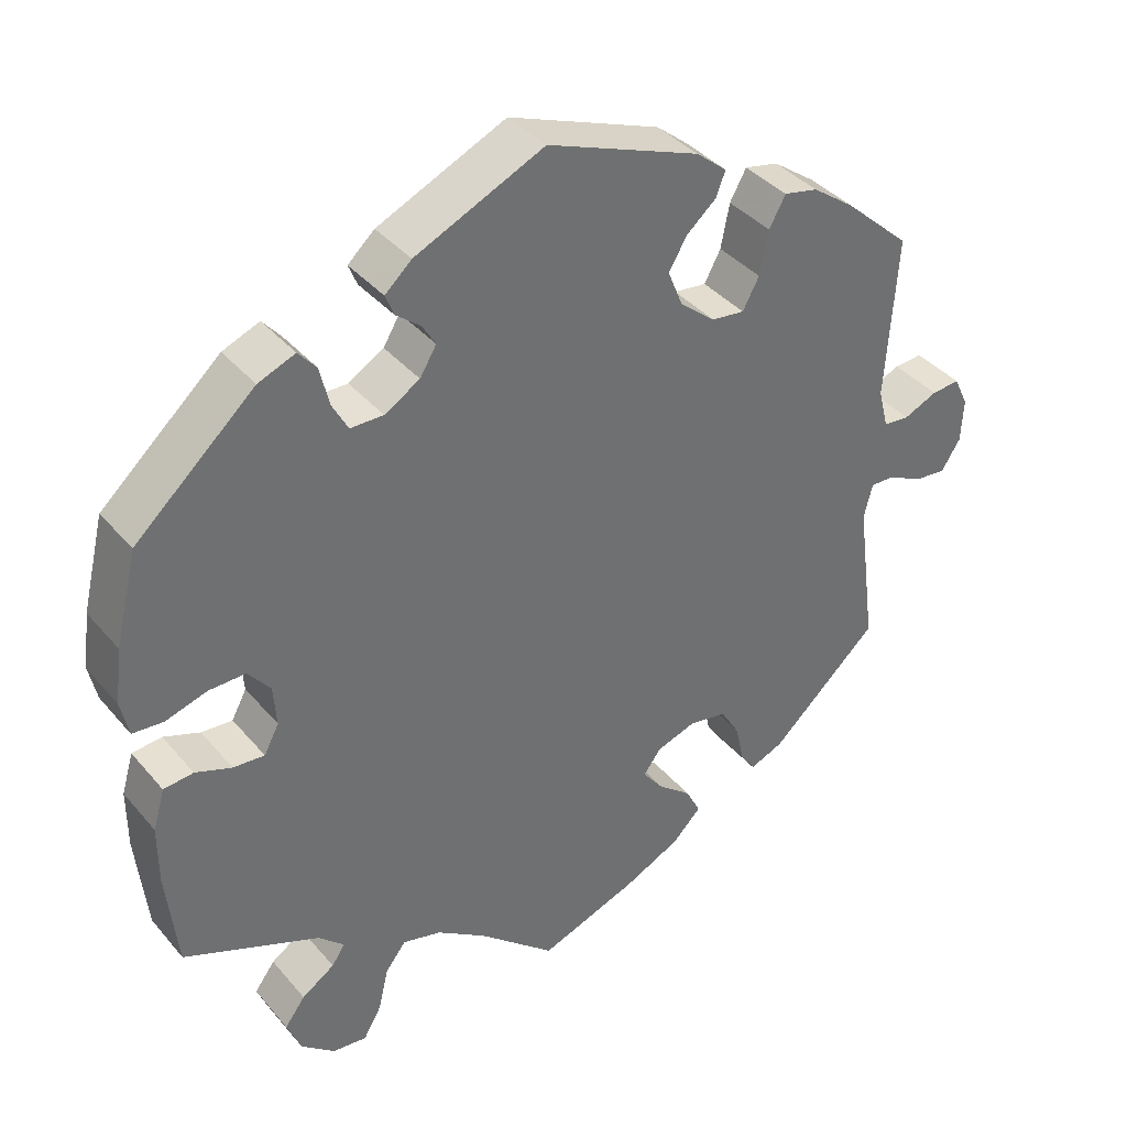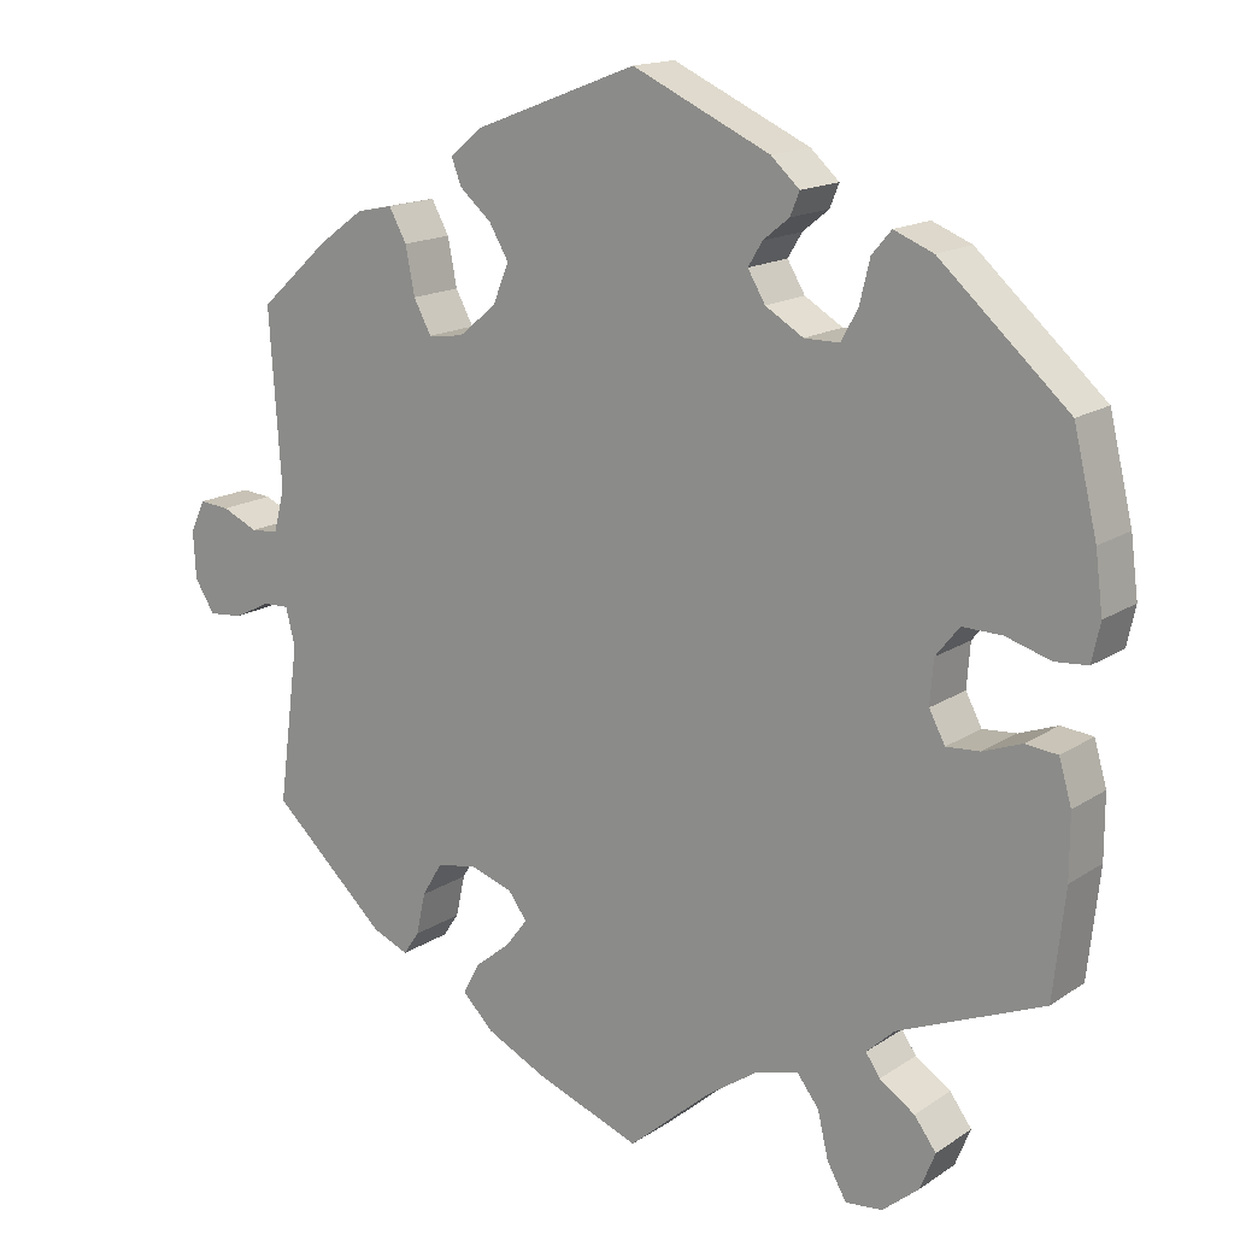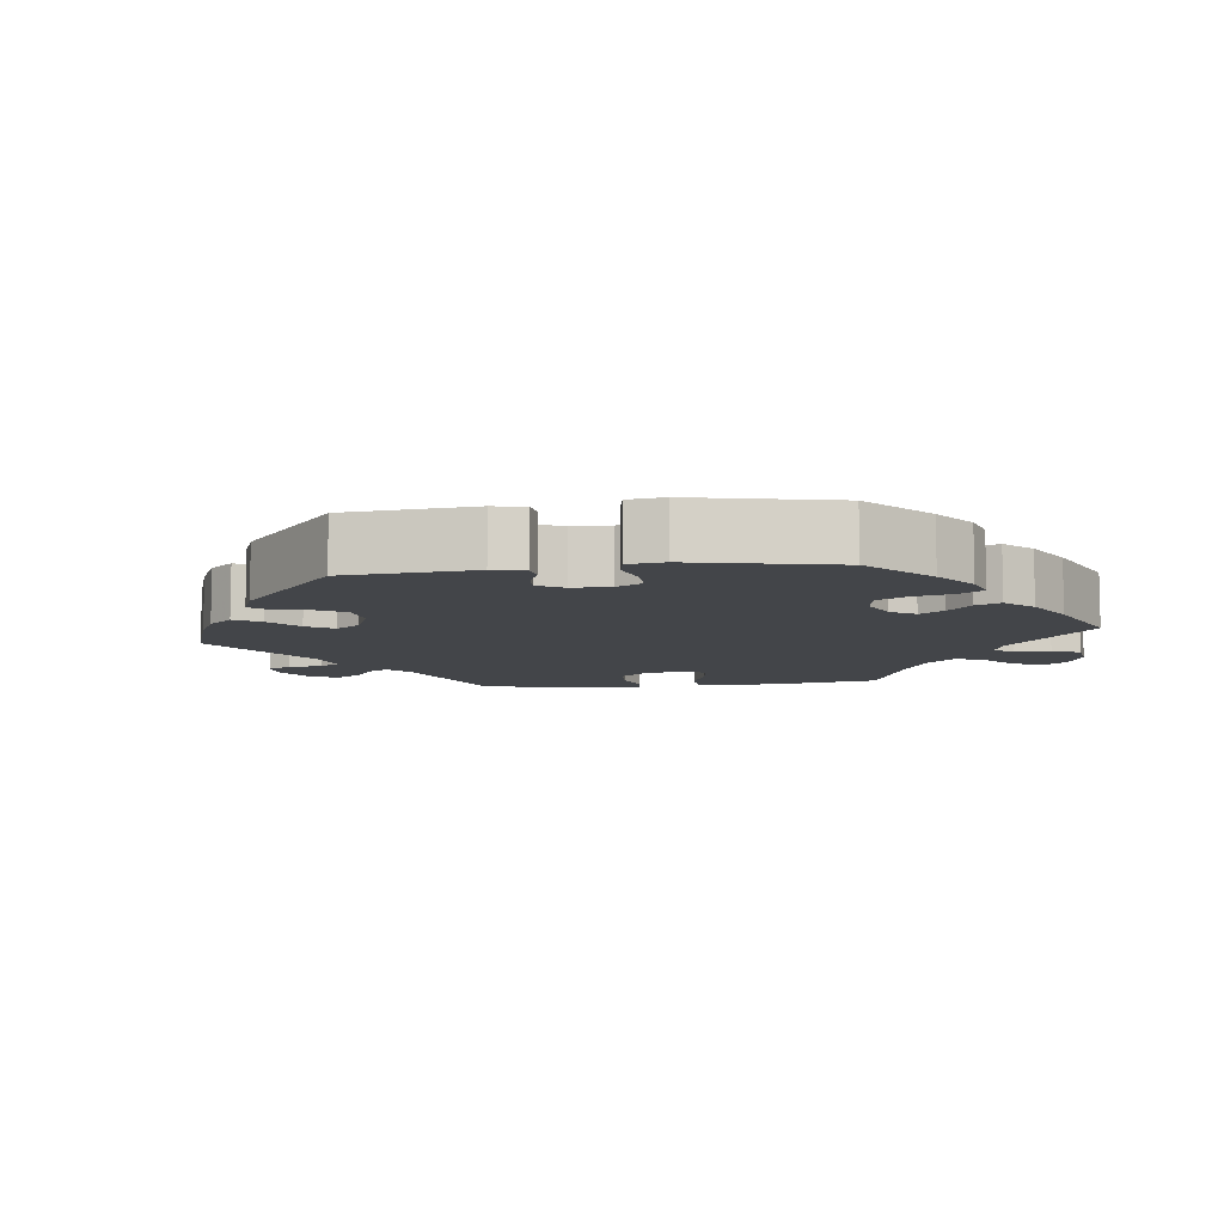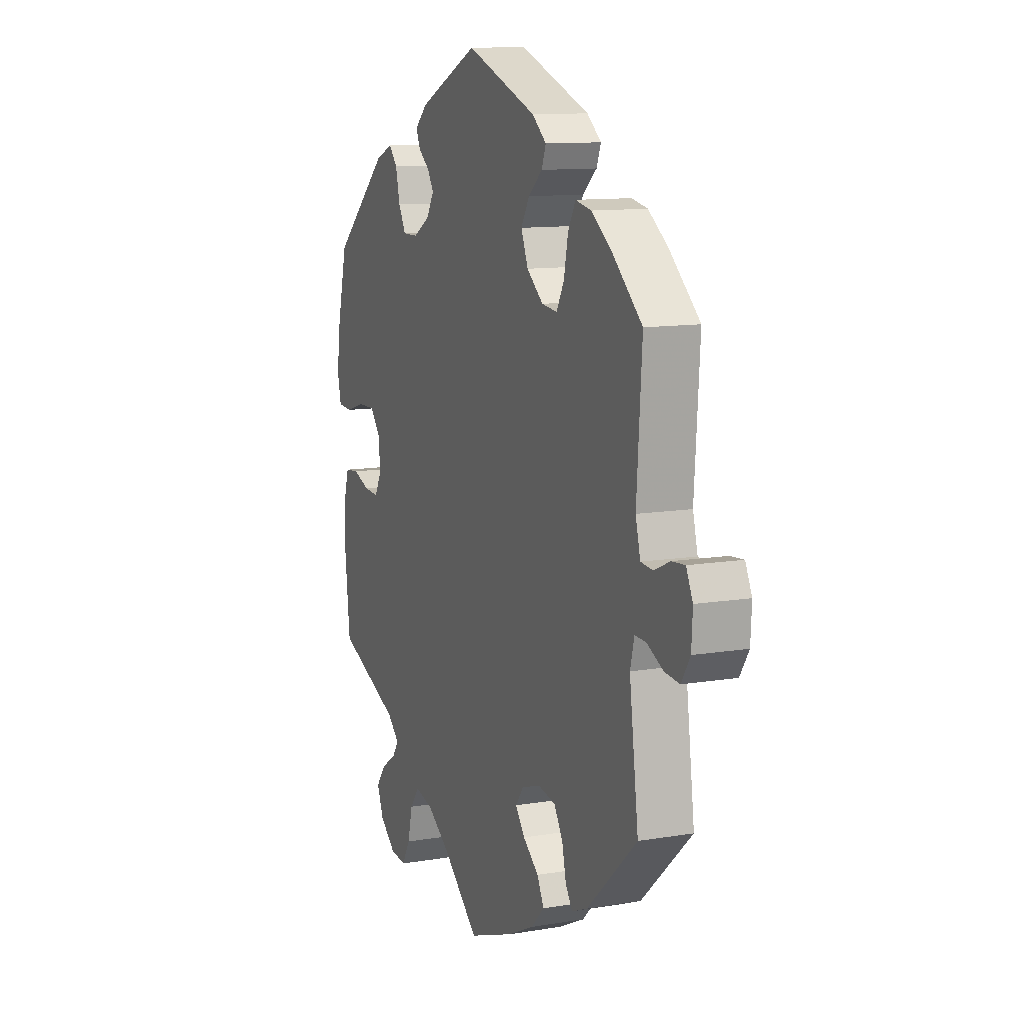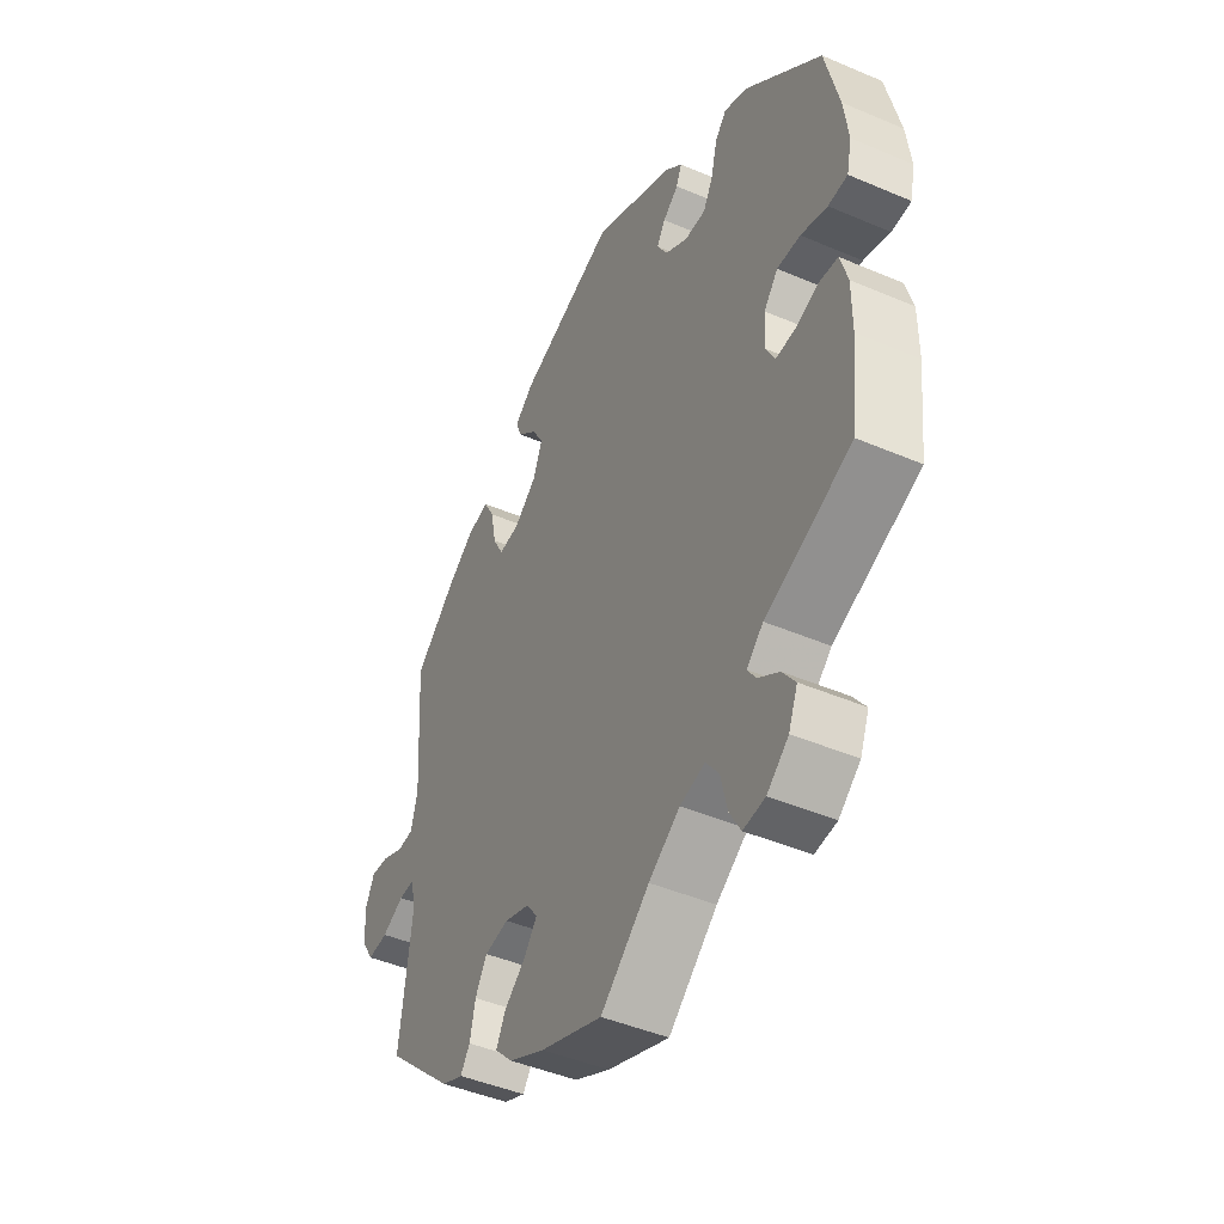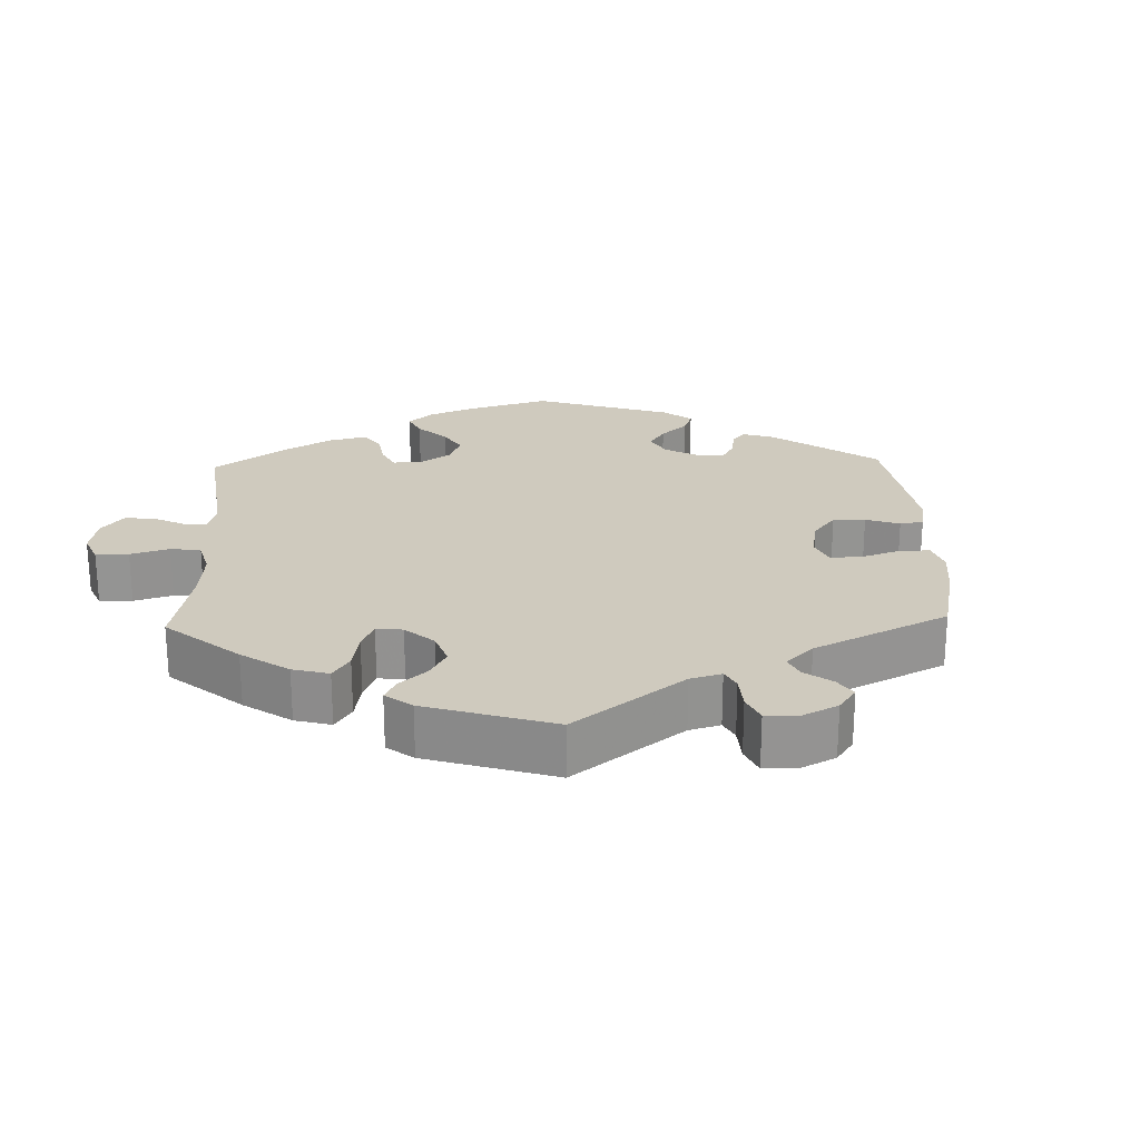
<metadata>
{"format":"obj","ext":"obj","renderer":"f3d","projection":"perspective","resolution":1024,"background":"white","views":[{"elev":38.1,"azim":144.7,"up":"+Z"},{"elev":15.8,"azim":36.7,"up":"+Z"},{"elev":-8.7,"azim":36.9,"up":"+Y"},{"elev":11.3,"azim":-112.4,"up":"+Z"},{"elev":-44.9,"azim":63.6,"up":"+Z"},{"elev":23.2,"azim":-122.0,"up":"+Y"}]}
</metadata>
<code>
v -0.417 0.07 0.365
v -0.363 0.07 0.404
v -0.32 0.07 0.413
v -0.299 0.07 0.375
v -0.288 0.07 0.319
v -0.267 0.07 0.28
v -0.225 0.07 0.285
v -0.18 0.07 0.322
v -0.161 0.07 0.369
v -0.184 0.07 0.408
v -0.222 0.07 0.441
v -0.234 0.07 0.472
v -0.195 0.07 0.504
v -0.001 0.07 0.578
v 0.163 0.07 0.503
v 0.197 0.07 0.472
v 0.186 0.07 0.445
v 0.155 0.07 0.42
v 0.138 0.07 0.392
v 0.159 0.07 0.357
v 0.204 0.07 0.33
v 0.246 0.07 0.33
v 0.266 0.07 0.367
v 0.278 0.07 0.417
v 0.301 0.07 0.444
v 0.348 0.07 0.425
v 0.5 0.07 0.289
v 0.528 0.07 0.173
v 0.537 0.07 0.104
v 0.527 0.07 0.058
v 0.488 0.07 0.055
v 0.435 0.07 0.071
v 0.388 0.07 0.072
v 0.36 0.07 0.037
v 0.356 0.07 -0.015
v 0.375 0.07 -0.051
v 0.415 0.07 -0.048
v 0.461 0.07 -0.031
v 0.499 0.07 -0.035
v 0.514 0.07 -0.086
v 0.514 0.07 -0.161
v 0.5 0.07 -0.289
v 0.327 0.07 -0.361
v 0.294 0.07 -0.392
v 0.311 0.07 -0.417
v 0.353 0.07 -0.445
v 0.379 0.07 -0.48
v 0.361 0.07 -0.525
v 0.318 0.07 -0.561
v 0.274 0.07 -0.566
v 0.251 0.07 -0.526
v 0.238 0.07 -0.471
v 0.212 0.07 -0.437
v 0.162 0.07 -0.45
v 0.099 0.07 -0.493
v 0.001 0.07 -0.578
v -0.124 0.07 -0.532
v -0.196 0.07 -0.497
v -0.233 0.07 -0.46
v -0.214 0.07 -0.423
v -0.171 0.07 -0.388
v -0.145 0.07 -0.354
v -0.167 0.07 -0.324
v -0.218 0.07 -0.307
v -0.266 0.07 -0.316
v -0.29 0.07 -0.356
v -0.301 0.07 -0.406
v -0.32 0.07 -0.434
v -0.363 0.07 -0.416
v -0.501 0.07 -0.289
v -0.476 0.07 -0.099
v -0.487 0.07 -0.055
v -0.518 0.07 -0.056
v -0.562 0.07 -0.078
v -0.603 0.07 -0.082
v -0.627 0.07 -0.044
v -0.63 0.07 0.012
v -0.612 0.07 0.05
v -0.576 0.07 0.047
v -0.533 0.07 0.028
v -0.5 0.07 0.031
v -0.487 0.07 0.082
v -0.501 0.07 0.289
v -0.417 0 0.365
v -0.363 0 0.404
v -0.32 0 0.413
v -0.299 0 0.375
v -0.288 0 0.319
v -0.267 0 0.28
v -0.225 0 0.285
v -0.18 0 0.322
v -0.161 0 0.369
v -0.184 0 0.408
v -0.222 0 0.441
v -0.234 0 0.472
v -0.195 0 0.504
v -0.001 0 0.578
v 0.163 0 0.503
v 0.197 0 0.472
v 0.186 0 0.445
v 0.155 0 0.42
v 0.138 0 0.392
v 0.159 0 0.357
v 0.204 0 0.33
v 0.246 0 0.33
v 0.266 0 0.367
v 0.278 0 0.417
v 0.301 0 0.444
v 0.348 0 0.425
v 0.5 0 0.289
v 0.528 0 0.173
v 0.537 0 0.104
v 0.527 0 0.058
v 0.488 0 0.055
v 0.435 0 0.071
v 0.388 0 0.072
v 0.36 0 0.037
v 0.356 0 -0.015
v 0.375 0 -0.051
v 0.415 0 -0.048
v 0.461 0 -0.031
v 0.499 0 -0.035
v 0.514 0 -0.086
v 0.514 0 -0.161
v 0.5 0 -0.289
v 0.327 0 -0.361
v 0.294 0 -0.392
v 0.311 0 -0.417
v 0.353 0 -0.445
v 0.379 0 -0.48
v 0.361 0 -0.525
v 0.318 0 -0.561
v 0.274 0 -0.566
v 0.251 0 -0.526
v 0.238 0 -0.471
v 0.212 0 -0.437
v 0.162 0 -0.45
v 0.099 0 -0.493
v 0.001 0 -0.578
v -0.124 0 -0.532
v -0.196 0 -0.497
v -0.233 0 -0.46
v -0.214 0 -0.423
v -0.171 0 -0.388
v -0.145 0 -0.354
v -0.167 0 -0.324
v -0.218 0 -0.307
v -0.266 0 -0.316
v -0.29 0 -0.356
v -0.301 0 -0.406
v -0.32 0 -0.434
v -0.363 0 -0.416
v -0.501 0 -0.289
v -0.476 0 -0.099
v -0.487 0 -0.055
v -0.518 0 -0.056
v -0.562 0 -0.078
v -0.603 0 -0.082
v -0.627 0 -0.044
v -0.63 0 0.012
v -0.612 0 0.05
v -0.576 0 0.047
v -0.533 0 0.028
v -0.5 0 0.031
v -0.487 0 0.082
v -0.501 0 0.289
f 82 83 1 2
f 81 82 2 3
f 77 78 79 80
f 77 80 81
f 76 77 81
f 73 74 75 76
f 72 73 76 81
f 71 72 81 3
f 66 67 68 69
f 65 66 69 70
f 64 65 70 71
f 58 59 60 61
f 58 61 62
f 55 56 57 58
f 54 55 58 62
f 53 54 62 63
f 49 50 51 52
f 49 52 53
f 48 49 53
f 45 46 47 48
f 44 45 48 53
f 43 44 53 63
f 37 38 39 40
f 36 37 40 41
f 29 30 31 32
f 29 32 33
f 28 29 33
f 27 28 33
f 26 27 33 34
f 23 24 25 26
f 22 23 26 34
f 15 16 17 18
f 15 18 19
f 14 15 19
f 13 14 19 20
f 10 11 12 13
f 9 10 13 20
f 71 3 4 5
f 71 5 6
f 64 71 6 7
f 63 64 7 8
f 36 41 42 43
f 35 36 43 63
f 21 22 34 35
f 20 21 35 63
f 8 9 20 63
f 85 84 166 165
f 86 85 165 164
f 163 162 161 160
f 164 163 160
f 164 160 159
f 159 158 157 156
f 164 159 156 155
f 86 164 155 154
f 152 151 150 149
f 153 152 149 148
f 154 153 148 147
f 144 143 142 141
f 145 144 141
f 141 140 139 138
f 145 141 138 137
f 146 145 137 136
f 135 134 133 132
f 136 135 132
f 136 132 131
f 131 130 129 128
f 136 131 128 127
f 146 136 127 126
f 123 122 121 120
f 124 123 120 119
f 115 114 113 112
f 116 115 112
f 116 112 111
f 116 111 110
f 117 116 110 109
f 109 108 107 106
f 117 109 106 105
f 101 100 99 98
f 102 101 98
f 102 98 97
f 103 102 97 96
f 96 95 94 93
f 103 96 93 92
f 88 87 86 154
f 89 88 154
f 90 89 154 147
f 91 90 147 146
f 126 125 124 119
f 146 126 119 118
f 118 117 105 104
f 146 118 104 103
f 146 103 92 91
f 1 84 85 2
f 2 85 86 3
f 3 86 87 4
f 4 87 88 5
f 5 88 89 6
f 6 89 90 7
f 7 90 91 8
f 8 91 92 9
f 9 92 93 10
f 10 93 94 11
f 11 94 95 12
f 12 95 96 13
f 13 96 97 14
f 14 97 98 15
f 15 98 99 16
f 16 99 100 17
f 17 100 101 18
f 18 101 102 19
f 19 102 103 20
f 20 103 104 21
f 21 104 105 22
f 22 105 106 23
f 23 106 107 24
f 24 107 108 25
f 25 108 109 26
f 26 109 110 27
f 27 110 111 28
f 28 111 112 29
f 29 112 113 30
f 30 113 114 31
f 31 114 115 32
f 32 115 116 33
f 33 116 117 34
f 34 117 118 35
f 35 118 119 36
f 36 119 120 37
f 37 120 121 38
f 38 121 122 39
f 39 122 123 40
f 40 123 124 41
f 41 124 125 42
f 42 125 126 43
f 43 126 127 44
f 44 127 128 45
f 45 128 129 46
f 46 129 130 47
f 47 130 131 48
f 48 131 132 49
f 49 132 133 50
f 50 133 134 51
f 51 134 135 52
f 52 135 136 53
f 53 136 137 54
f 54 137 138 55
f 55 138 139 56
f 56 139 140 57
f 57 140 141 58
f 58 141 142 59
f 59 142 143 60
f 60 143 144 61
f 61 144 145 62
f 62 145 146 63
f 63 146 147 64
f 64 147 148 65
f 65 148 149 66
f 66 149 150 67
f 67 150 151 68
f 68 151 152 69
f 69 152 153 70
f 70 153 154 71
f 71 154 155 72
f 72 155 156 73
f 73 156 157 74
f 74 157 158 75
f 75 158 159 76
f 76 159 160 77
f 77 160 161 78
f 78 161 162 79
f 79 162 163 80
f 80 163 164 81
f 81 164 165 82
f 82 165 166 83
f 83 166 84 1

</code>
